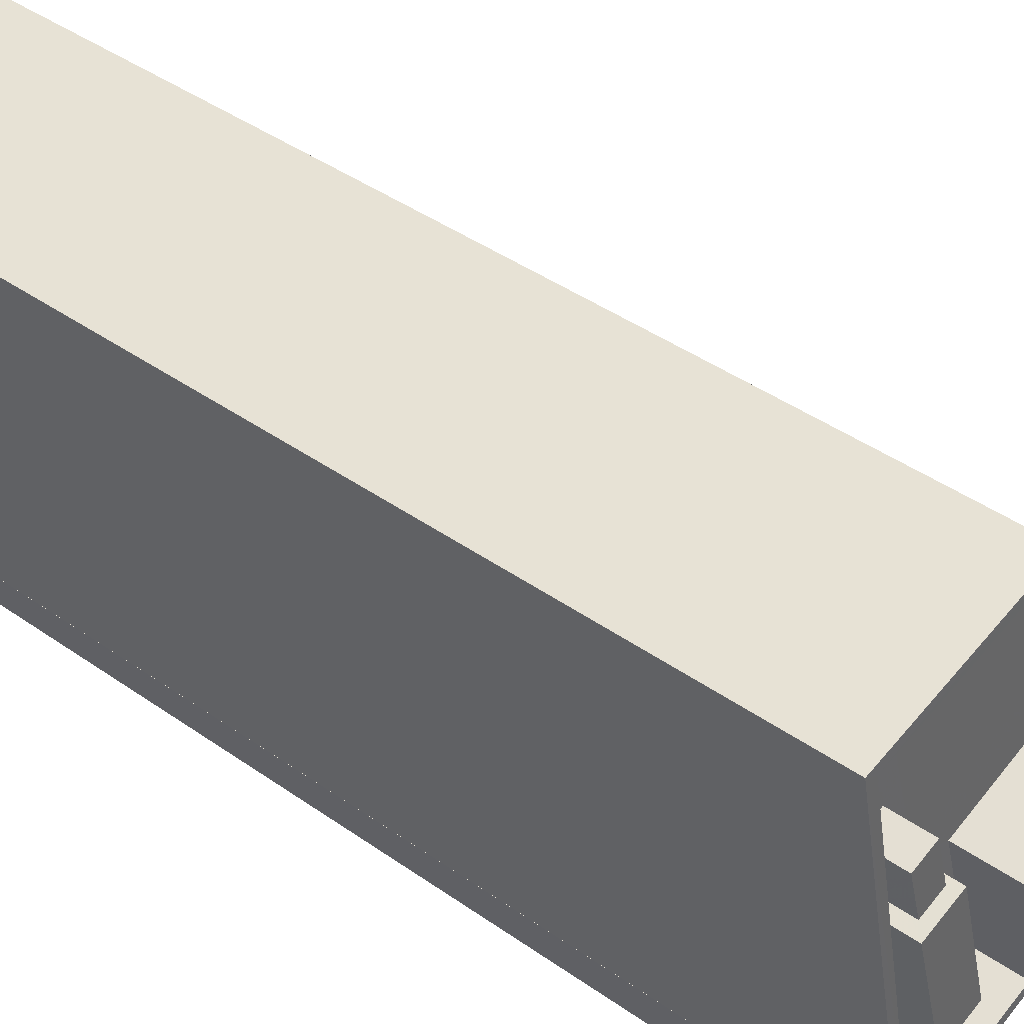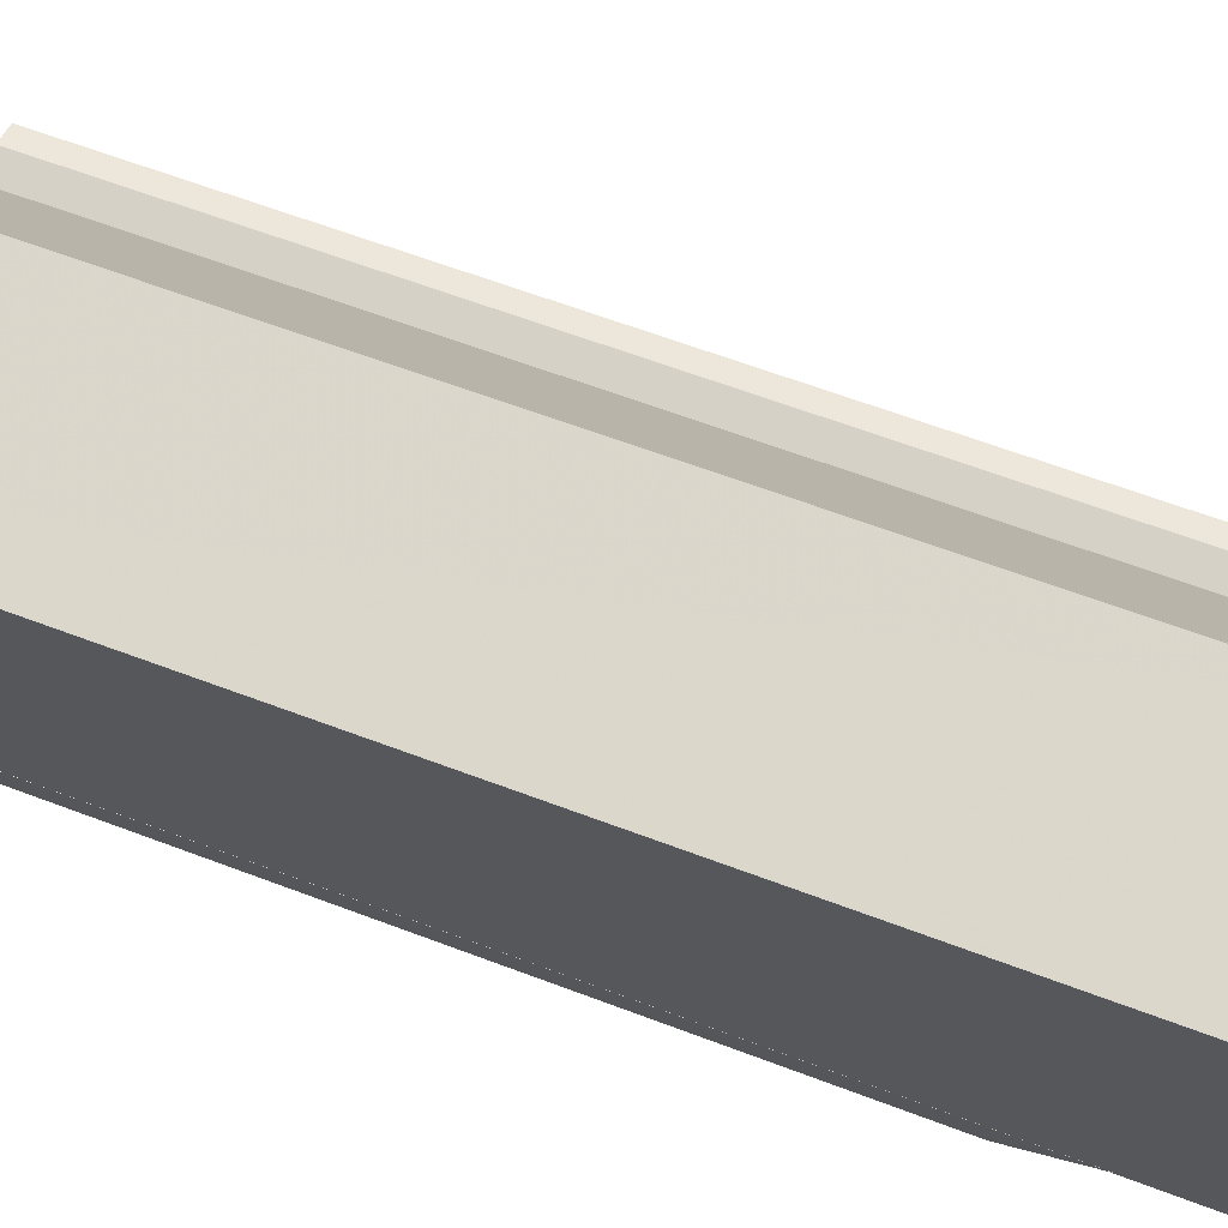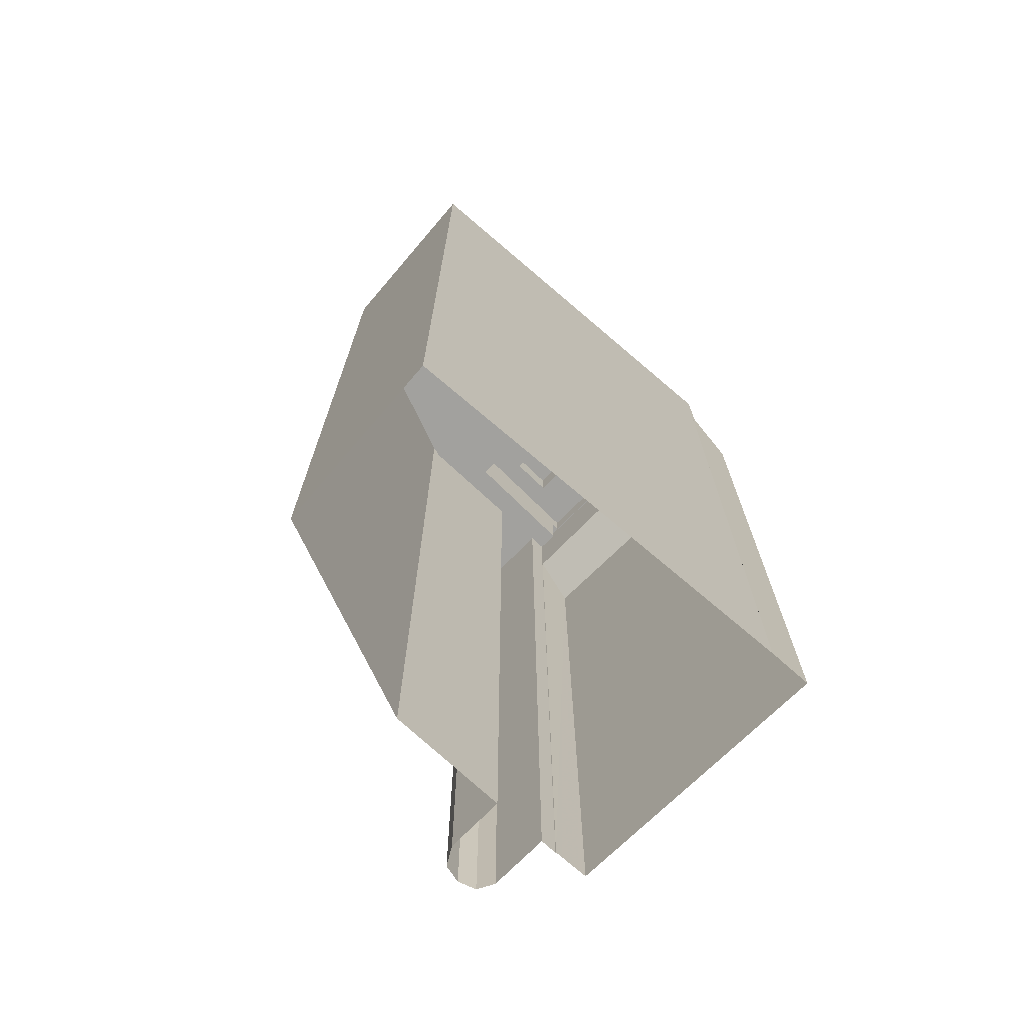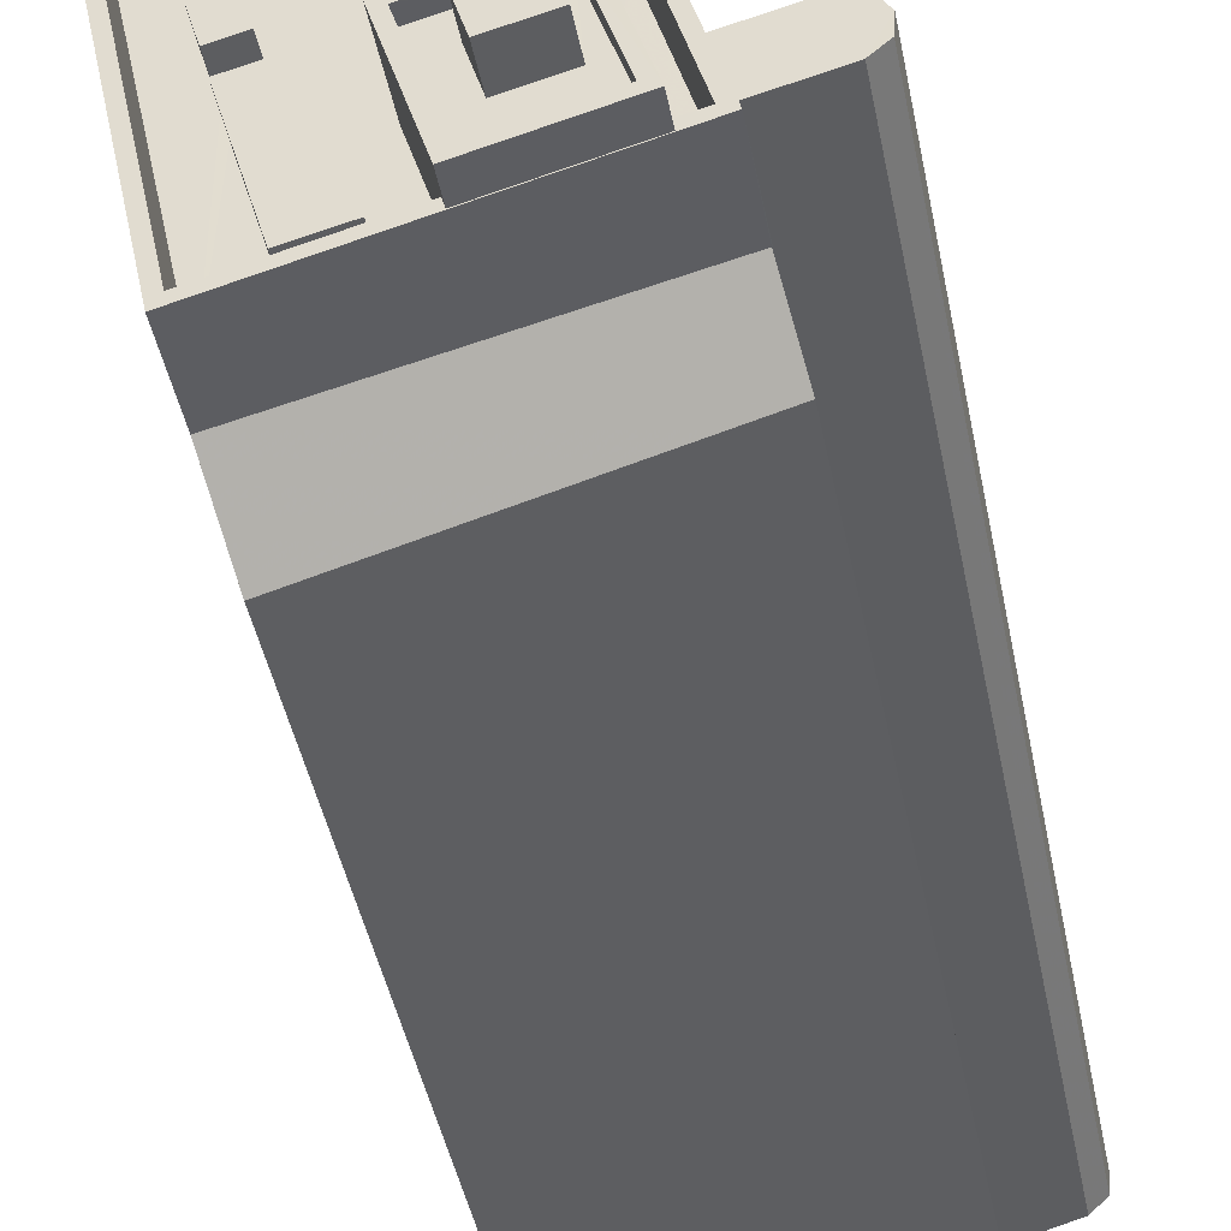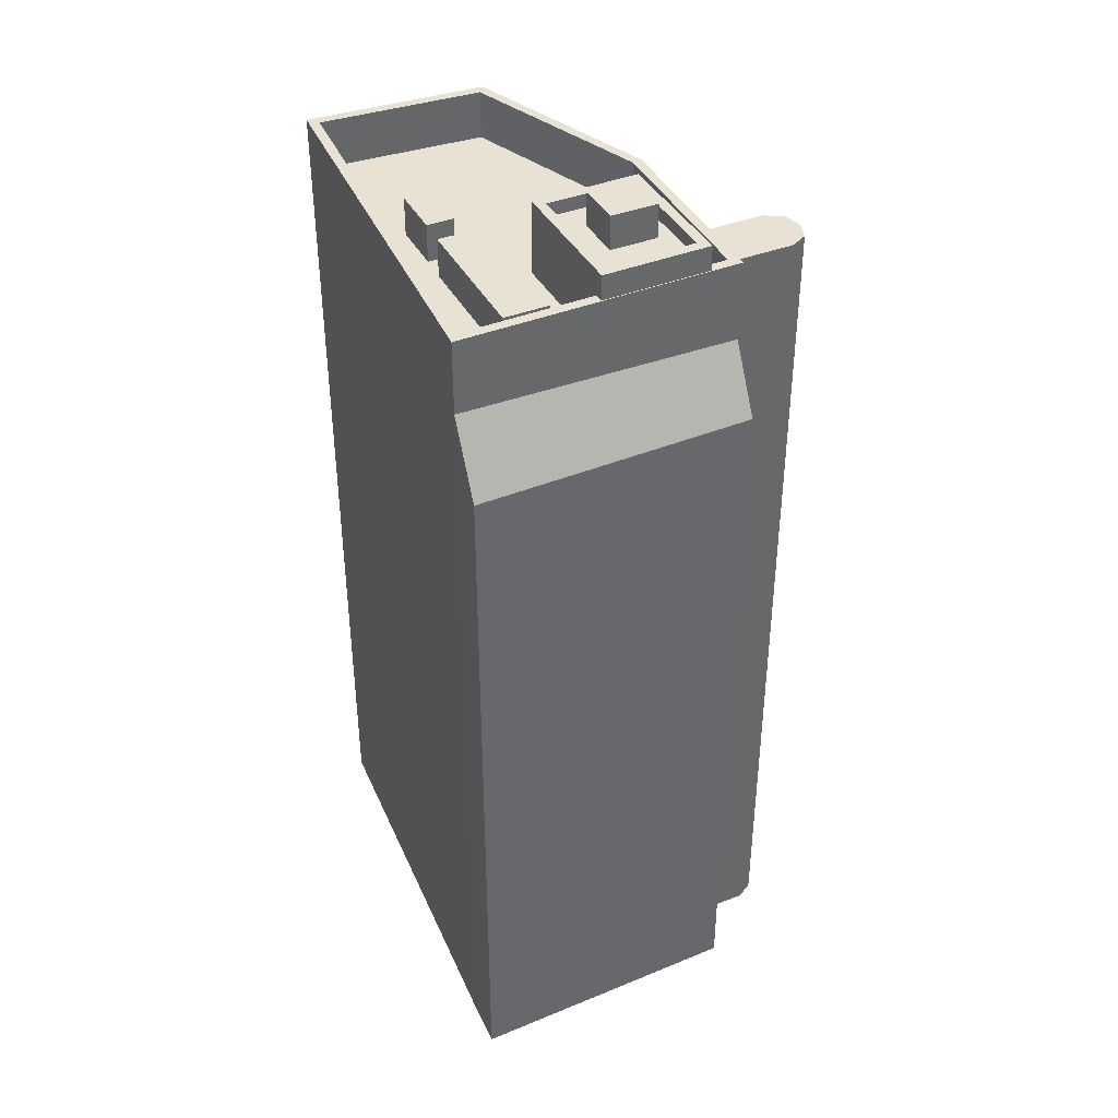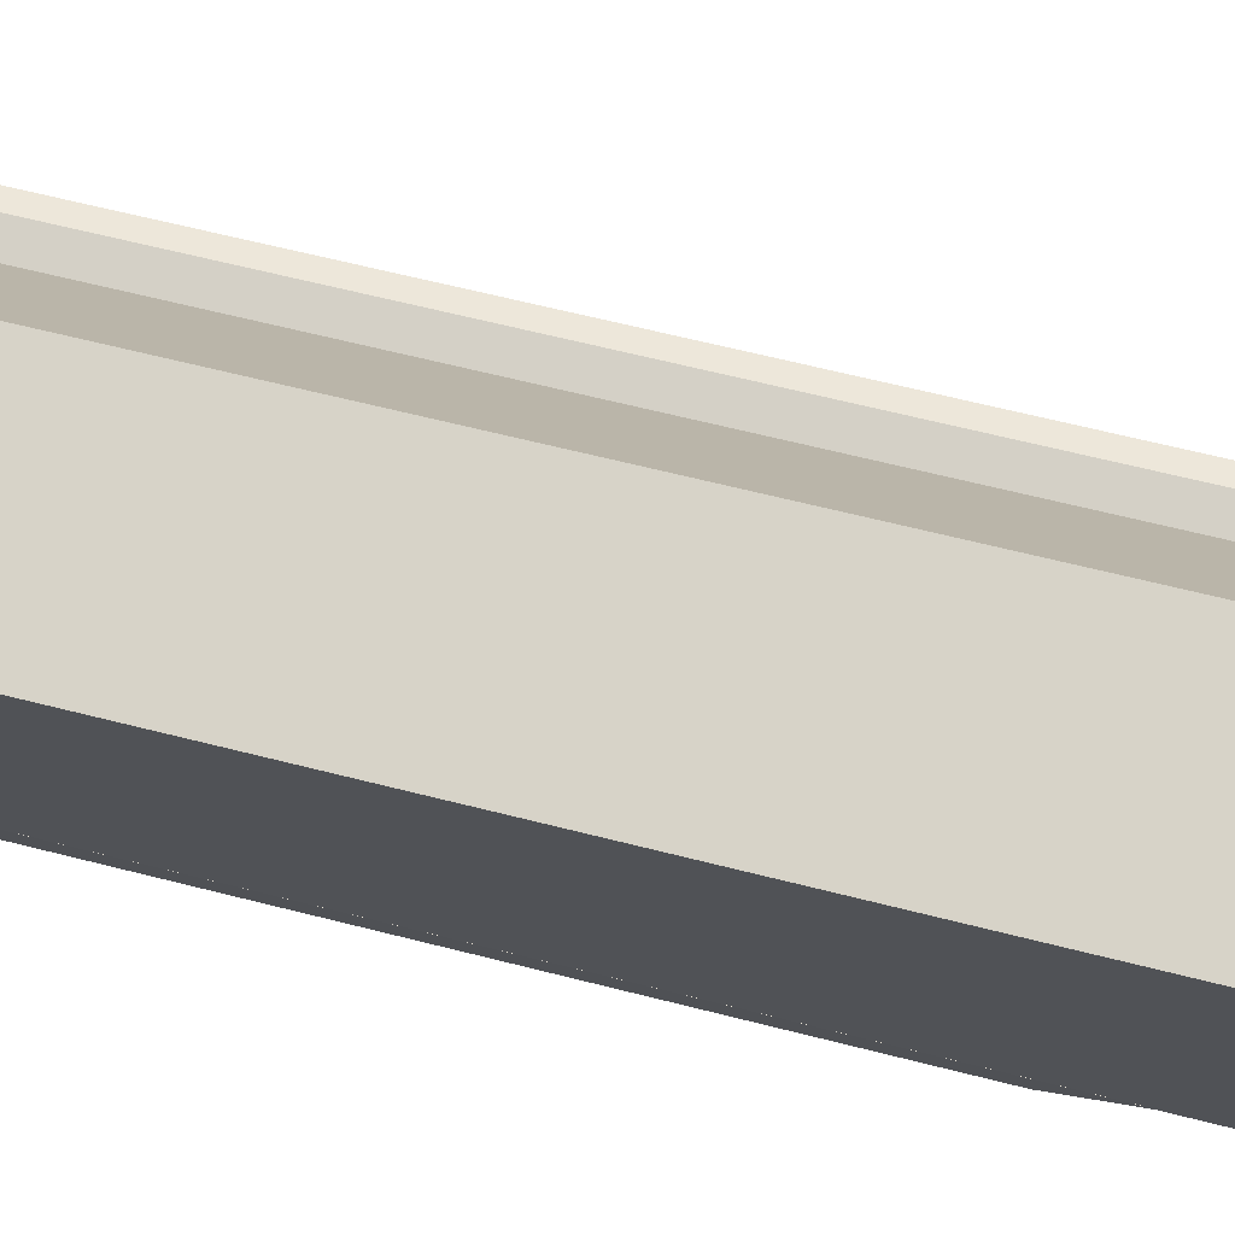
<metadata>
{"format":"obj","ext":"obj","renderer":"f3d","projection":"perspective","resolution":1024,"background":"white","views":[{"elev":41.8,"azim":-49.6,"up":"+Y"},{"elev":60.9,"azim":-68.6,"up":"+Y"},{"elev":-72.0,"azim":-118.7,"up":"+Z"},{"elev":-45.3,"azim":11.3,"up":"+Y"},{"elev":40.0,"azim":-10.3,"up":"+Z"},{"elev":63.6,"azim":-75.5,"up":"+Y"}]}
</metadata>
<code>
v -1.279e+04 -3.474e+04 80.49
v -1.279e+04 -3.474e+04 36.4
v -1.279e+04 -3.474e+04 36.4
v -1.279e+04 -3.474e+04 80.49
v -1.279e+04 -3.474e+04 36.4
v -1.279e+04 -3.474e+04 80.49
v -1.279e+04 -3.474e+04 36.4
v -1.279e+04 -3.474e+04 80.49
v -1.279e+04 -3.474e+04 36.4
v -1.279e+04 -3.474e+04 80.49
v -1.28e+04 -3.474e+04 36.4
v -1.279e+04 -3.474e+04 80.49
v -1.279e+04 -3.474e+04 36.4
v -1.28e+04 -3.474e+04 80.49
v -1.279e+04 -3.475e+04 36.4
v -1.279e+04 -3.475e+04 80.92
v -1.28e+04 -3.474e+04 80.92
v -1.28e+04 -3.474e+04 36.4
v -1.281e+04 -3.475e+04 80.92
v -1.281e+04 -3.475e+04 77.19
v -1.279e+04 -3.475e+04 76.87
v -1.279e+04 -3.475e+04 36.4
v -1.281e+04 -3.475e+04 77.42
v -1.281e+04 -3.475e+04 36.4
v -1.281e+04 -3.473e+04 36.4
v -1.281e+04 -3.473e+04 80.92
v -1.28e+04 -3.473e+04 80.92
v -1.28e+04 -3.473e+04 36.4
v -1.279e+04 -3.475e+04 78.42
v -1.279e+04 -3.475e+04 80.92
v -1.28e+04 -3.474e+04 80.92
v -1.28e+04 -3.474e+04 78.42
v -1.28e+04 -3.475e+04 78.42
v -1.28e+04 -3.475e+04 80.92
v -1.281e+04 -3.475e+04 78.42
v -1.281e+04 -3.475e+04 80.92
v -1.28e+04 -3.475e+04 78.42
v -1.28e+04 -3.475e+04 80.92
v -1.28e+04 -3.475e+04 78.42
v -1.281e+04 -3.473e+04 80.92
v -1.281e+04 -3.473e+04 78.42
v -1.28e+04 -3.473e+04 78.42
v -1.28e+04 -3.473e+04 80.92
v -1.281e+04 -3.473e+04 78.42
v -1.279e+04 -3.475e+04 73.67
v -1.281e+04 -3.475e+04 36.4
v -1.279e+04 -3.475e+04 36.4
v -1.281e+04 -3.475e+04 73.69
v -1.281e+04 -3.475e+04 77.42
v -1.281e+04 -3.475e+04 36.4
v -1.281e+04 -3.474e+04 78.42
v -1.281e+04 -3.474e+04 80.37
v -1.281e+04 -3.474e+04 80.37
v -1.281e+04 -3.474e+04 78.42
v -1.281e+04 -3.474e+04 80.37
v -1.281e+04 -3.474e+04 78.42
v -1.281e+04 -3.474e+04 80.37
v -1.281e+04 -3.474e+04 78.42
v -1.281e+04 -3.475e+04 78.42
v -1.28e+04 -3.475e+04 80.37
v -1.281e+04 -3.475e+04 80.37
v -1.28e+04 -3.475e+04 78.42
v -1.281e+04 -3.474e+04 80.37
v -1.281e+04 -3.474e+04 78.42
v -1.281e+04 -3.474e+04 80.37
v -1.281e+04 -3.474e+04 78.42
v -1.281e+04 -3.474e+04 78.42
v -1.281e+04 -3.474e+04 78.42
v -1.28e+04 -3.475e+04 80.92
v -1.28e+04 -3.475e+04 82.19
v -1.28e+04 -3.475e+04 82.19
v -1.28e+04 -3.475e+04 80.92
v -1.28e+04 -3.474e+04 82.19
v -1.28e+04 -3.474e+04 81.49
v -1.28e+04 -3.475e+04 81.49
v -1.28e+04 -3.475e+04 82.19
v -1.28e+04 -3.475e+04 81.49
v -1.28e+04 -3.475e+04 82.19
v -1.28e+04 -3.475e+04 81.49
v -1.28e+04 -3.474e+04 82.19
v -1.28e+04 -3.474e+04 81.49
v -1.28e+04 -3.474e+04 81.49
v -1.28e+04 -3.474e+04 78.42
v -1.28e+04 -3.474e+04 82.19
v -1.28e+04 -3.474e+04 82.19
v -1.28e+04 -3.474e+04 78.42
v -1.28e+04 -3.474e+04 81.49
v -1.28e+04 -3.474e+04 83.22
v -1.28e+04 -3.474e+04 83.22
v -1.28e+04 -3.474e+04 81.49
v -1.28e+04 -3.474e+04 83.22
v -1.28e+04 -3.474e+04 81.49
v -1.28e+04 -3.474e+04 83.22
v -1.28e+04 -3.474e+04 81.49
f 28 18 25
f 25 18 24
f 24 46 50
f 2 13 3
f 24 47 46
f 2 5 7
f 18 11 24
f 7 11 13
f 15 22 9
f 22 47 24
f 9 11 7
f 2 7 13
f 24 11 9
f 22 24 9
f 1 2 3
f 1 4 2
f 4 5 2
f 4 6 5
f 6 7 5
f 6 8 7
f 9 7 8
f 10 9 8
f 11 12 13
f 11 14 12
f 1 3 13
f 12 1 13
f 15 9 10
f 15 10 16
f 16 14 17
f 14 11 18
f 17 14 18
f 10 14 16
f 19 20 16
f 16 21 15
f 15 21 22
f 20 21 16
f 20 19 23
f 24 23 25
f 25 23 26
f 23 19 26
f 27 28 25
f 26 27 25
f 27 18 28
f 27 17 18
f 29 30 31
f 32 29 31
f 33 30 29
f 33 34 30
f 35 36 37
f 36 38 37
f 38 39 37
f 40 35 41
f 40 36 35
f 42 43 44
f 44 40 41
f 44 43 40
f 43 42 32
f 31 43 32
f 45 46 47
f 45 48 46
f 48 49 50
f 46 48 50
f 23 50 49
f 23 24 50
f 22 45 47
f 22 21 45
f 51 52 53
f 51 54 52
f 51 53 55
f 56 51 55
f 56 55 57
f 58 56 57
f 54 57 52
f 54 58 57
f 59 60 61
f 59 62 60
f 59 61 63
f 64 59 63
f 63 65 66
f 64 63 67
f 65 68 66
f 63 66 67
f 62 65 60
f 62 68 65
f 69 70 71
f 69 72 70
f 73 74 75
f 76 73 75
f 77 78 79
f 79 76 75
f 79 78 76
f 80 77 81
f 80 78 77
f 74 73 82
f 82 80 81
f 82 73 80
f 83 38 84
f 84 38 71
f 83 39 38
f 71 38 69
f 85 83 84
f 85 86 83
f 33 86 34
f 72 34 70
f 70 34 85
f 34 86 85
f 87 88 89
f 87 90 88
f 91 87 89
f 91 92 87
f 93 92 91
f 93 94 92
f 90 94 93
f 88 90 93
f 4 1 12
f 12 14 8
f 6 4 8
f 14 10 8
f 4 12 8
f 17 30 16
f 17 31 30
f 54 67 66
f 54 51 67
f 32 86 29
f 32 42 68
f 29 86 33
f 37 39 62
f 42 44 68
f 62 39 83
f 83 86 32
f 62 83 68
f 83 32 68
f 37 62 59
f 37 59 35
f 41 35 56
f 58 68 44
f 41 56 44
f 66 68 54
f 64 67 51
f 35 59 64
f 58 54 68
f 56 58 44
f 56 35 51
f 35 64 51
f 38 36 69
f 36 19 69
f 34 72 30
f 69 19 16
f 72 69 16
f 30 72 16
f 36 26 19
f 36 40 26
f 40 27 26
f 40 43 27
f 43 17 27
f 43 31 17
f 45 20 48
f 48 20 49
f 45 21 20
f 49 20 23
f 57 53 52
f 57 55 53
f 65 61 60
f 65 63 61
f 94 74 82
f 75 74 90
f 79 75 90
f 90 74 94
f 79 90 87
f 87 77 79
f 77 87 81
f 82 92 94
f 81 92 82
f 87 92 81
f 71 70 78
f 73 85 84
f 80 73 84
f 70 85 73
f 78 70 76
f 76 70 73
f 78 84 71
f 78 80 84
f 91 89 88
f 93 91 88

</code>
